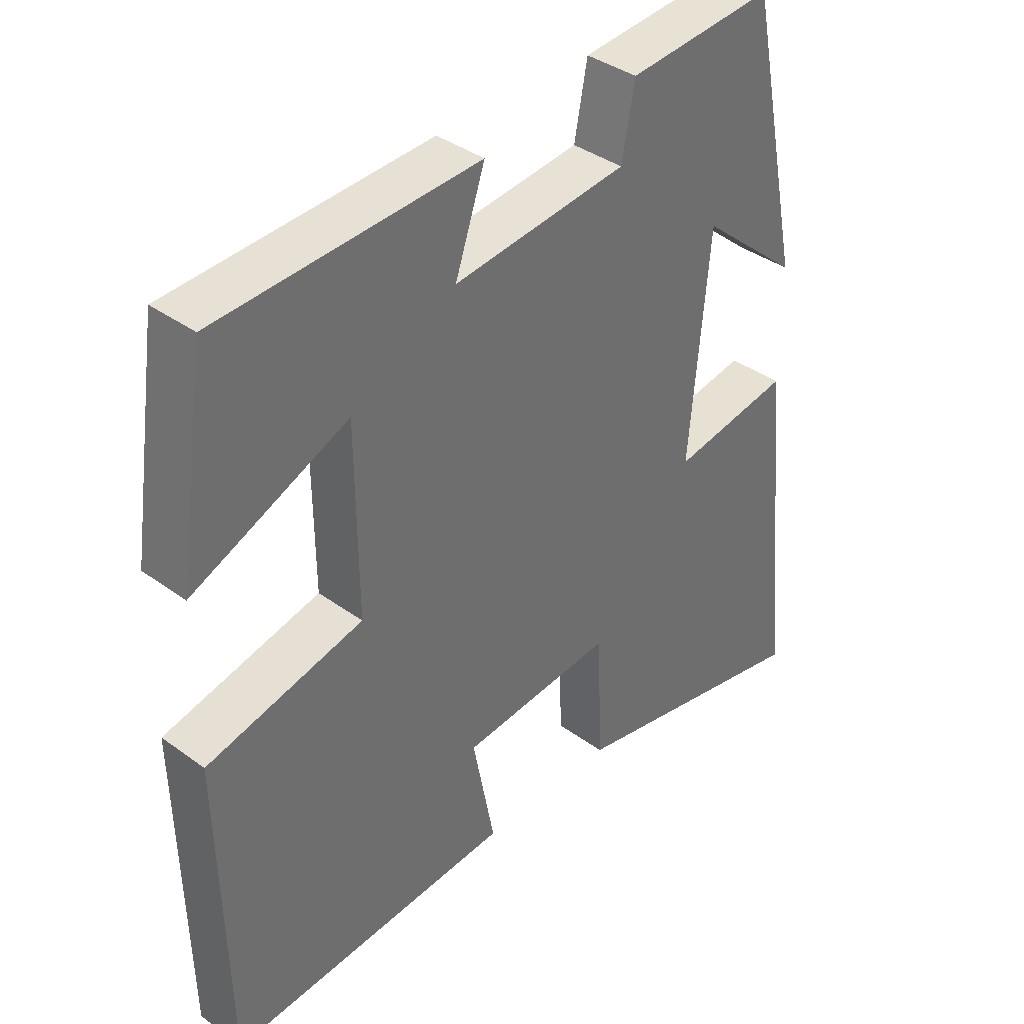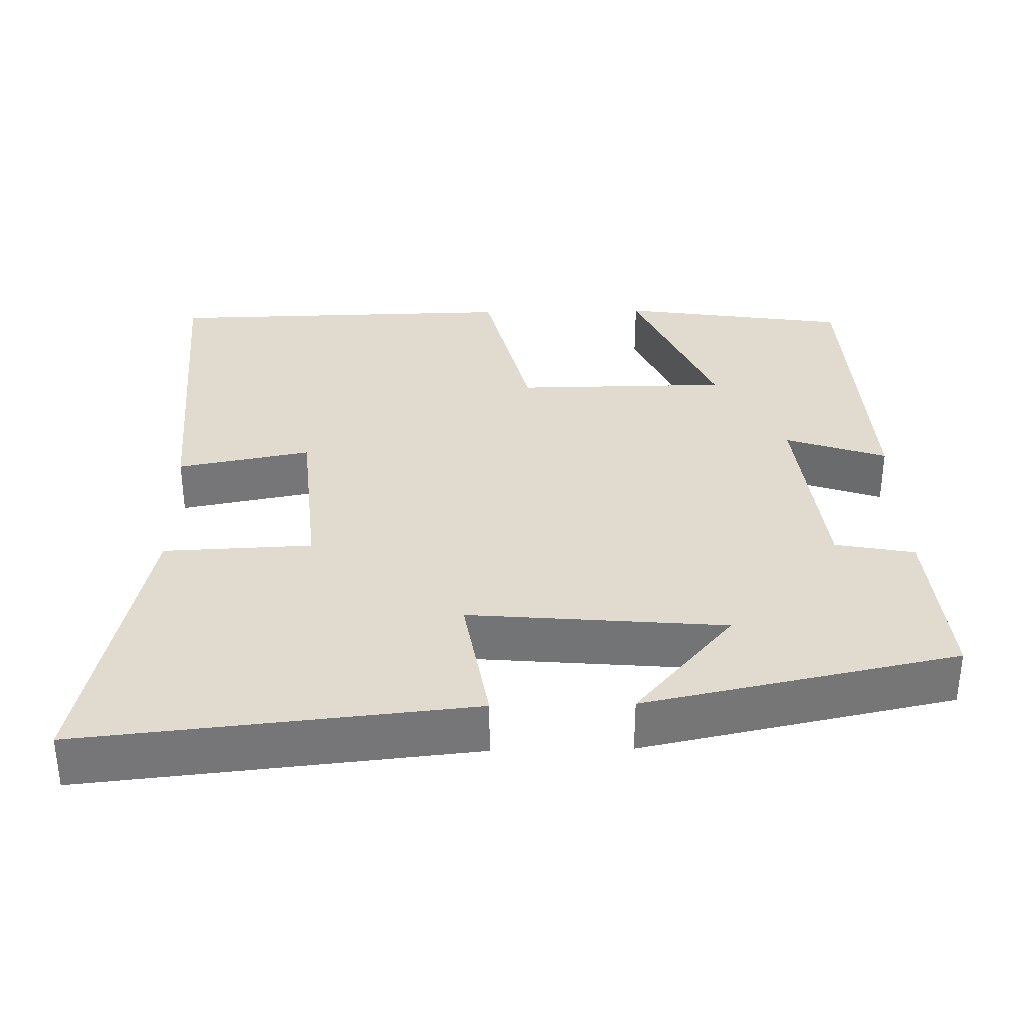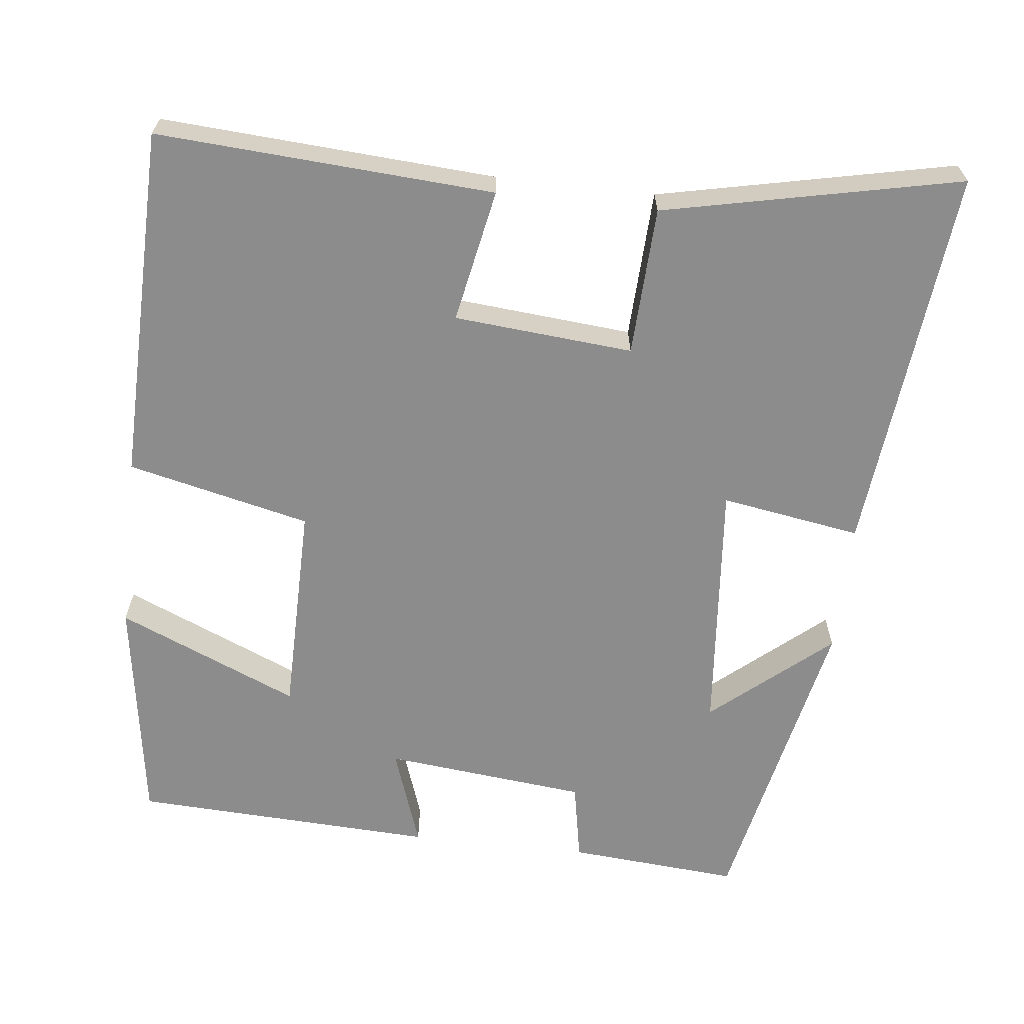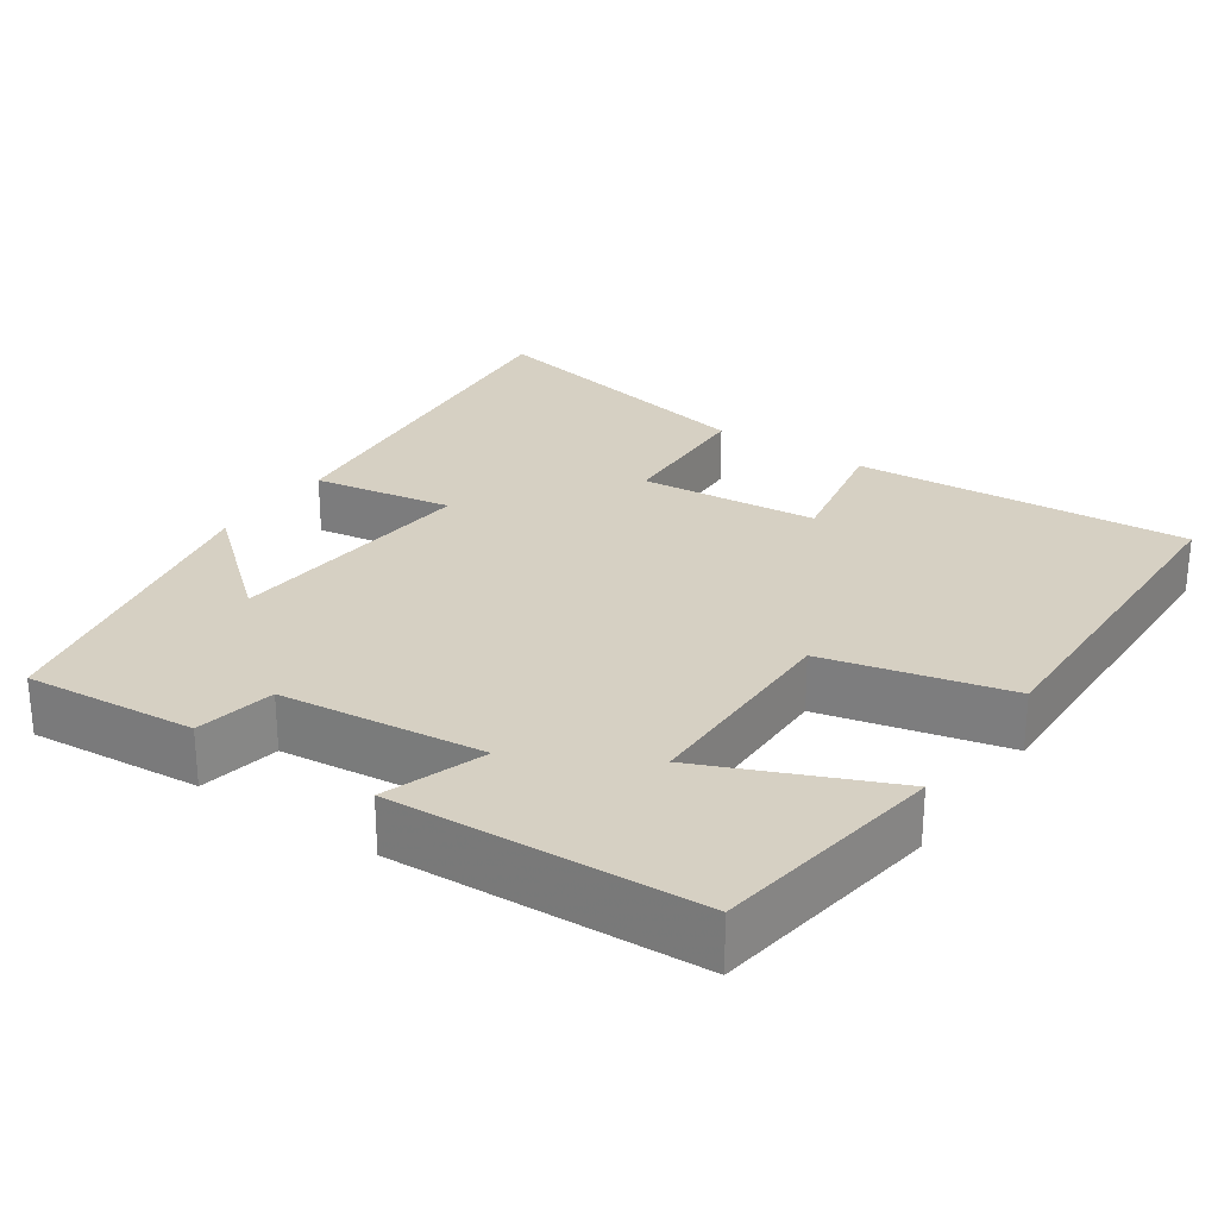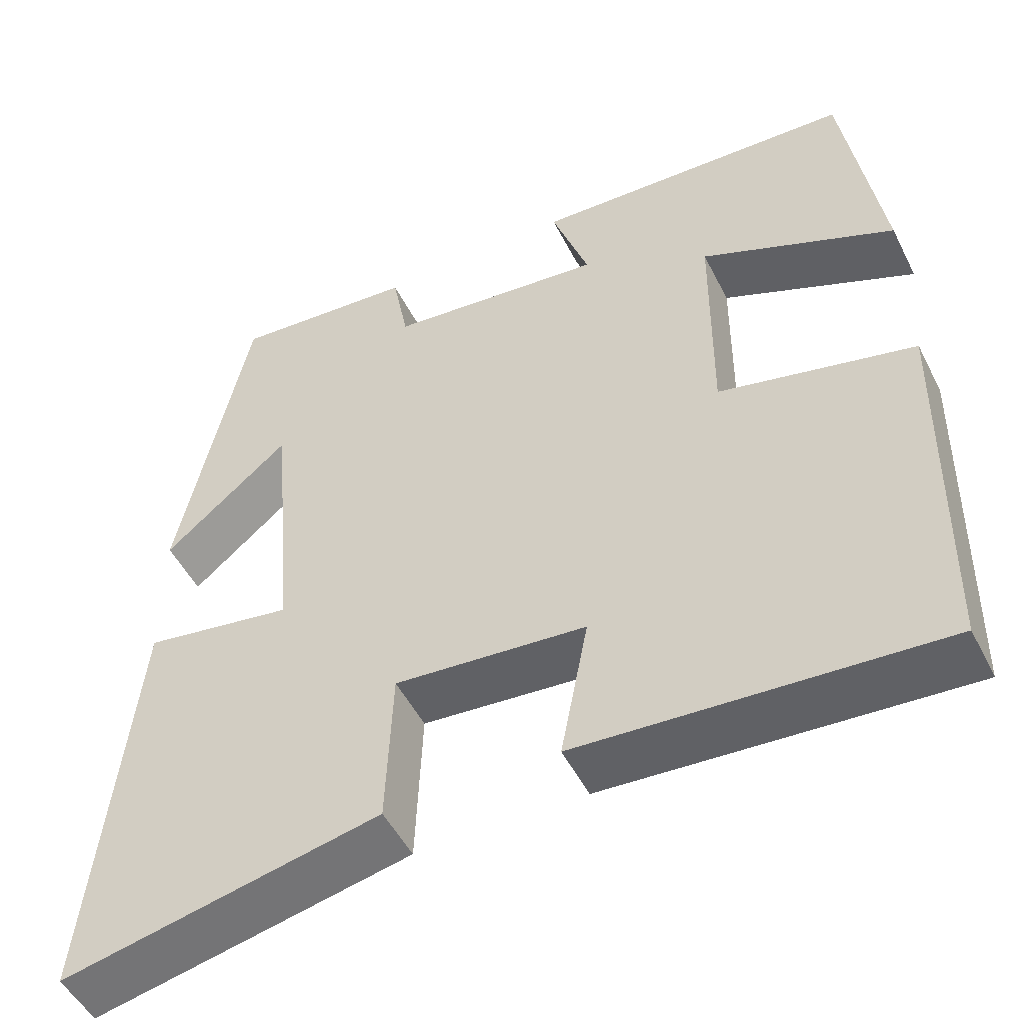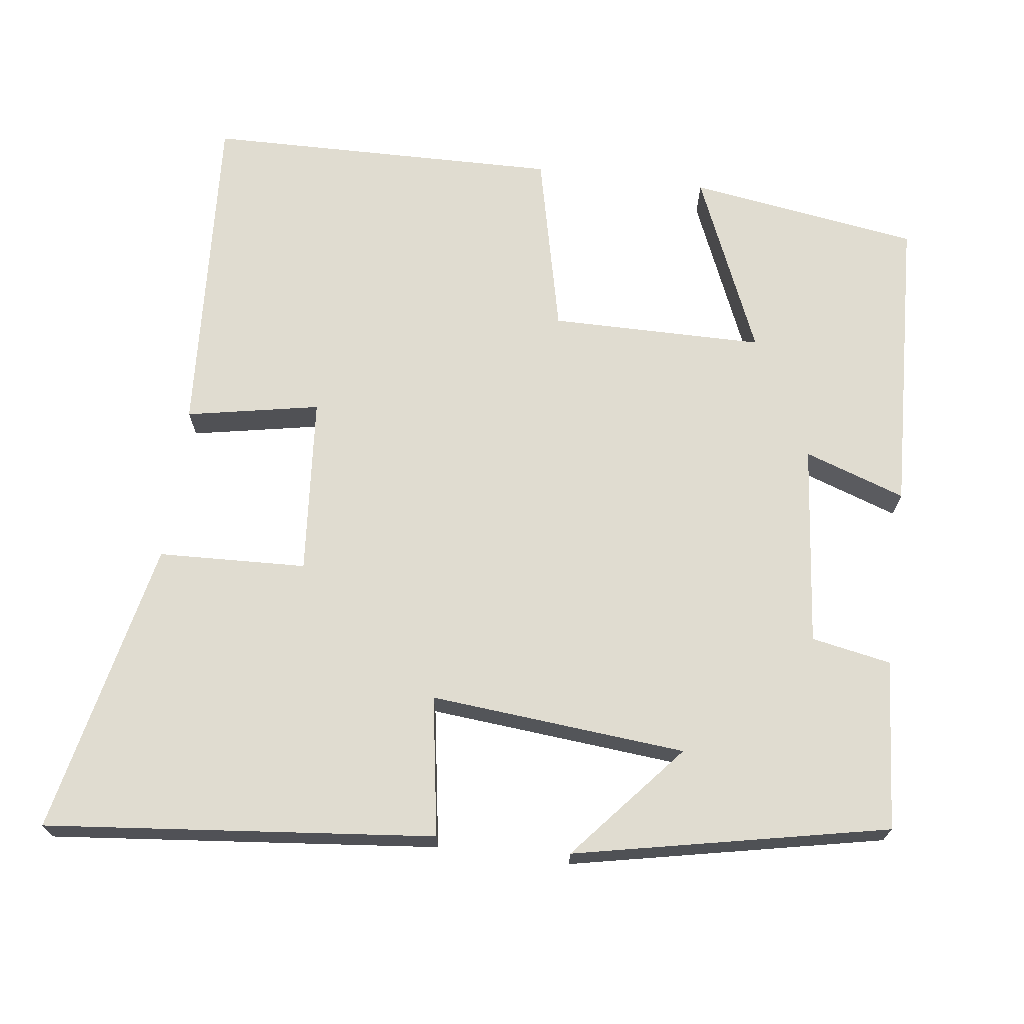
<metadata>
{"format":"obj","ext":"obj","renderer":"f3d","projection":"perspective","resolution":1024,"background":"white","views":[{"elev":38.3,"azim":132.6,"up":"+Z"},{"elev":33.5,"azim":-91.3,"up":"+Y"},{"elev":-64.3,"azim":173.5,"up":"+Y"},{"elev":26.5,"azim":34.2,"up":"+Y"},{"elev":-50.4,"azim":26.2,"up":"+Z"},{"elev":69.5,"azim":-82.6,"up":"+Y"}]}
</metadata>
<code>
v -0.552 0.07 -0.584
v -0.5 0.07 -0.071
v -0.315 0.07 -0.101
v -0.345 0.07 0.237
v -0.5 0.07 0.105
v -0.414 0.07 0.518
v -0.188 0.07 0.5
v -0.168 0.07 0.395
v 0.1 0.07 0.367
v 0.054 0.07 0.5
v 0.454 0.07 0.482
v 0.5 0.07 0.177
v 0.261 0.07 0.279
v 0.259 0.07 -0.003
v 0.5 0.07 -0.059
v 0.491 0.07 -0.528
v 0.048 0.07 -0.5
v 0.082 0.07 -0.324
v -0.154 0.07 -0.304
v -0.162 0.07 -0.5
v -0.552 0 -0.584
v -0.5 0 -0.071
v -0.315 0 -0.101
v -0.345 0 0.237
v -0.5 0 0.105
v -0.414 0 0.518
v -0.188 0 0.5
v -0.168 0 0.395
v 0.1 0 0.367
v 0.054 0 0.5
v 0.454 0 0.482
v 0.5 0 0.177
v 0.261 0 0.279
v 0.259 0 -0.003
v 0.5 0 -0.059
v 0.491 0 -0.528
v 0.048 0 -0.5
v 0.082 0 -0.324
v -0.154 0 -0.304
v -0.162 0 -0.5
f 1 2 3
f 20 1 3
f 19 20 3
f 18 19 3 4
f 16 17 18
f 15 16 18
f 14 15 18
f 13 14 18 4
f 11 12 13
f 10 11 13
f 9 10 13
f 8 9 13 4
f 6 7 8
f 5 6 8
f 4 5 8
f 23 22 21
f 23 21 40
f 23 40 39
f 24 23 39 38
f 38 37 36
f 38 36 35
f 38 35 34
f 24 38 34 33
f 33 32 31
f 33 31 30
f 33 30 29
f 24 33 29 28
f 28 27 26
f 28 26 25
f 28 25 24
f 1 21 22 2
f 2 22 23 3
f 3 23 24 4
f 4 24 25 5
f 5 25 26 6
f 6 26 27 7
f 7 27 28 8
f 8 28 29 9
f 9 29 30 10
f 10 30 31 11
f 11 31 32 12
f 12 32 33 13
f 13 33 34 14
f 14 34 35 15
f 15 35 36 16
f 16 36 37 17
f 17 37 38 18
f 18 38 39 19
f 19 39 40 20
f 20 40 21 1

</code>
